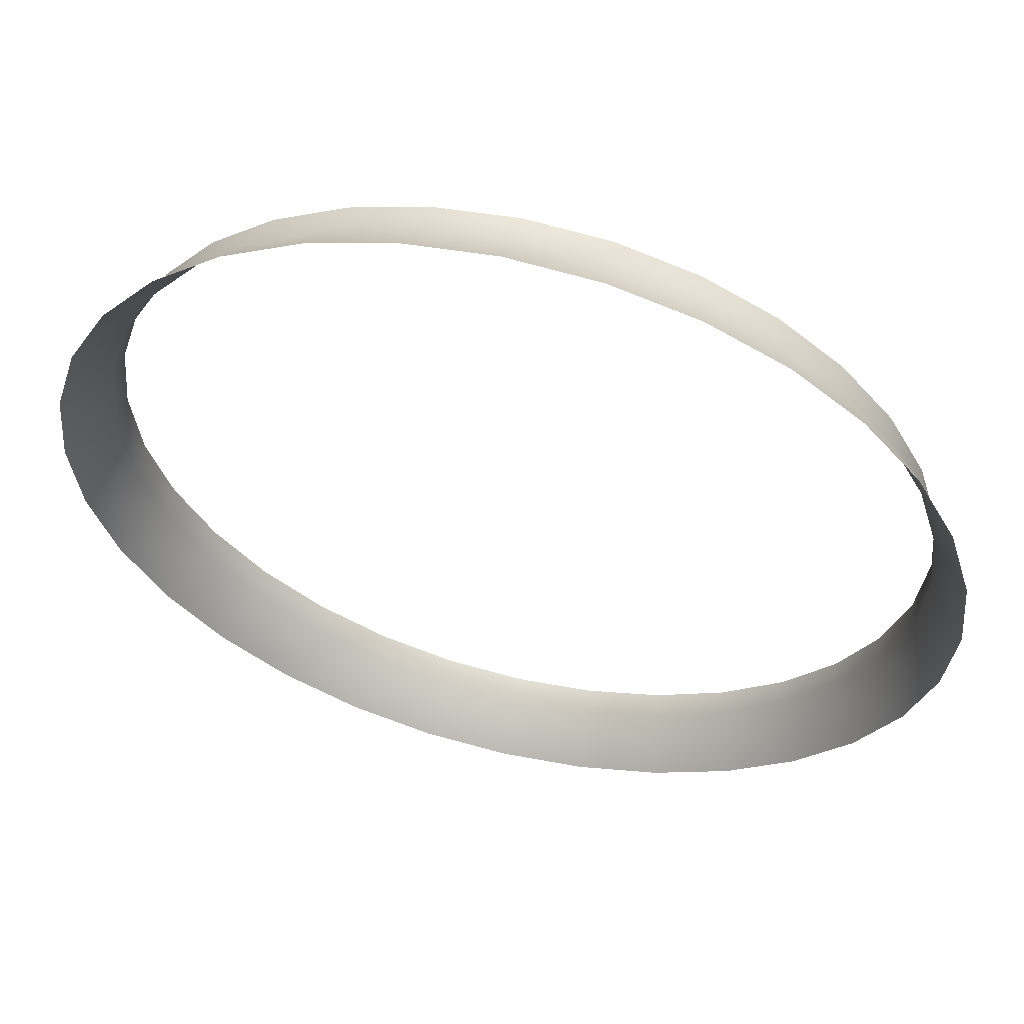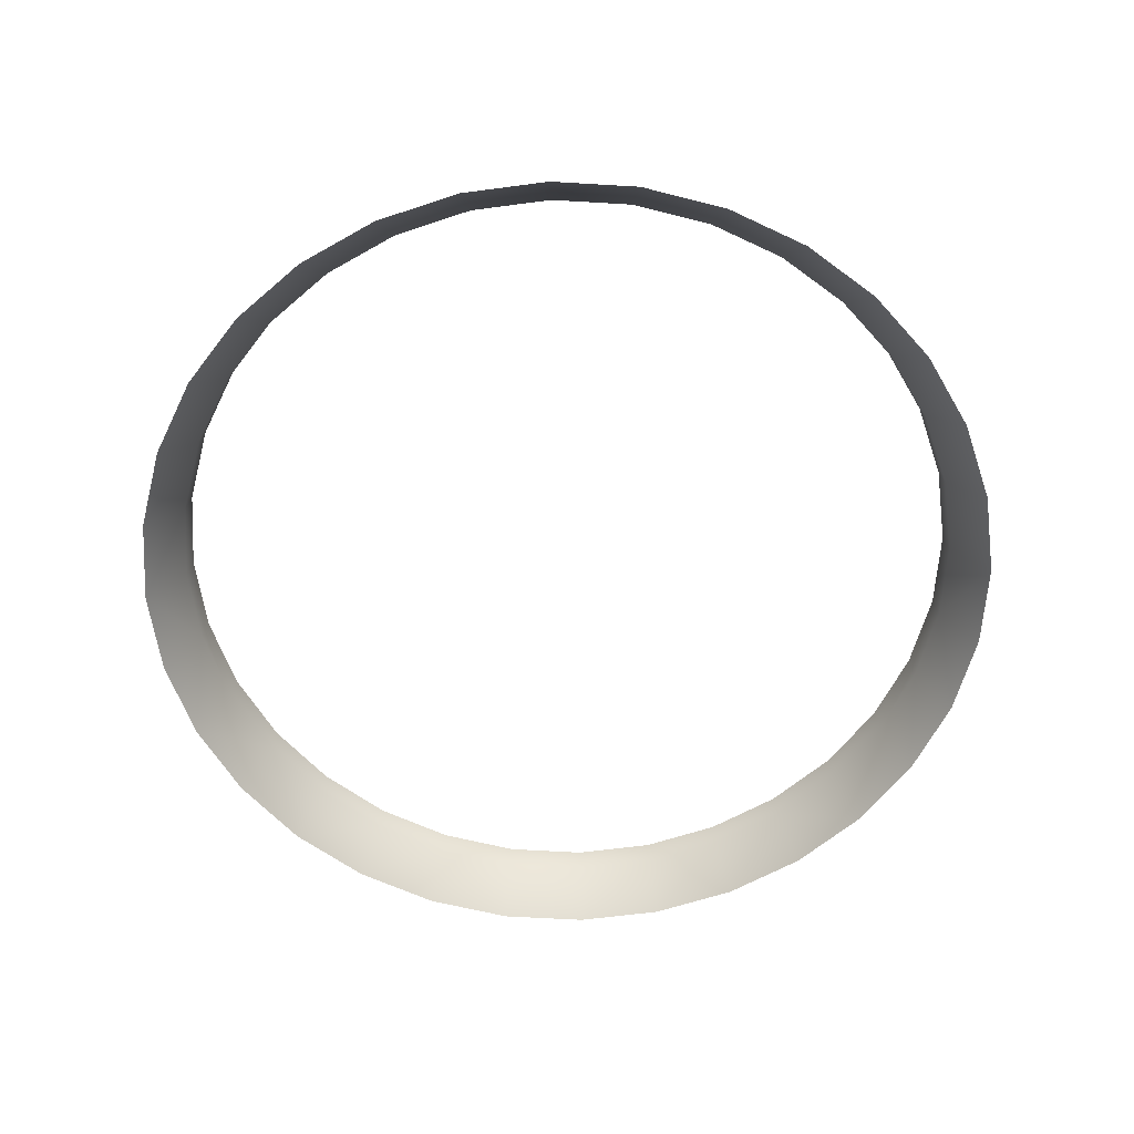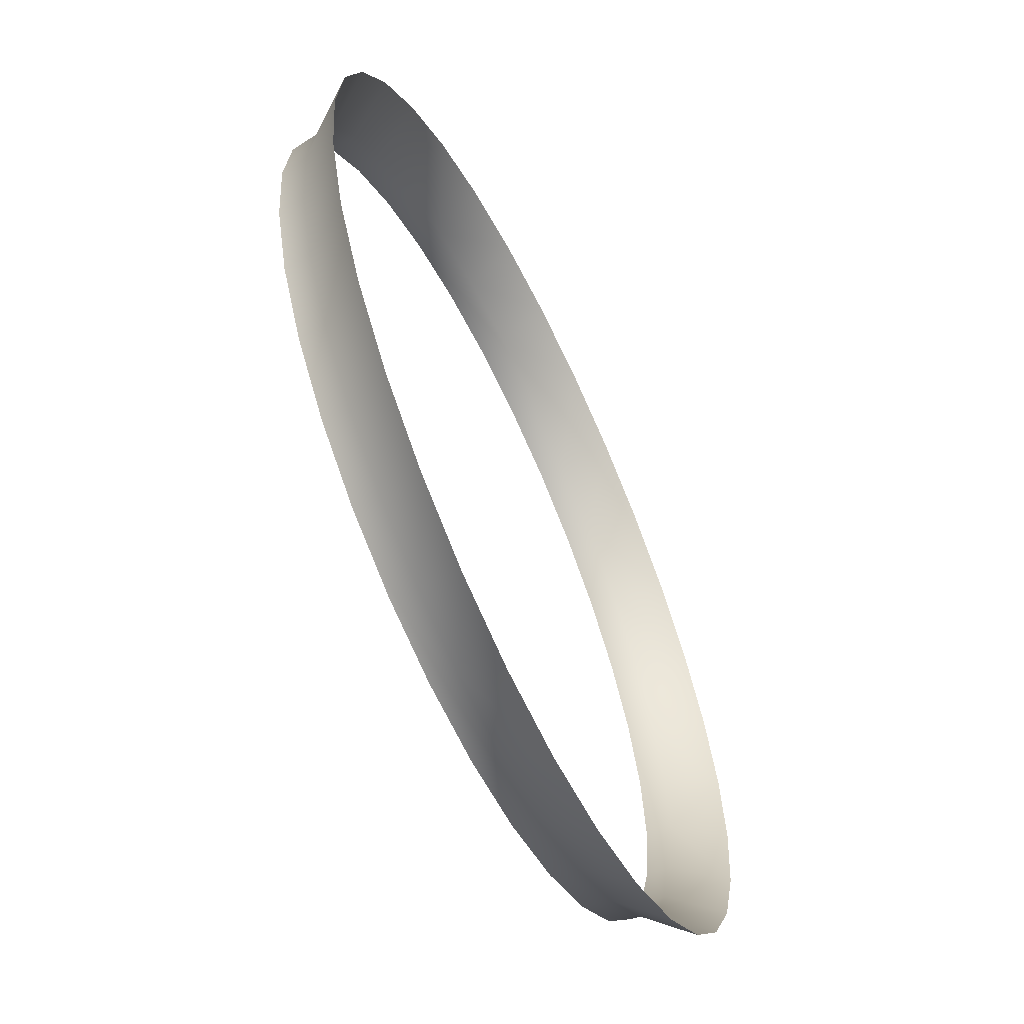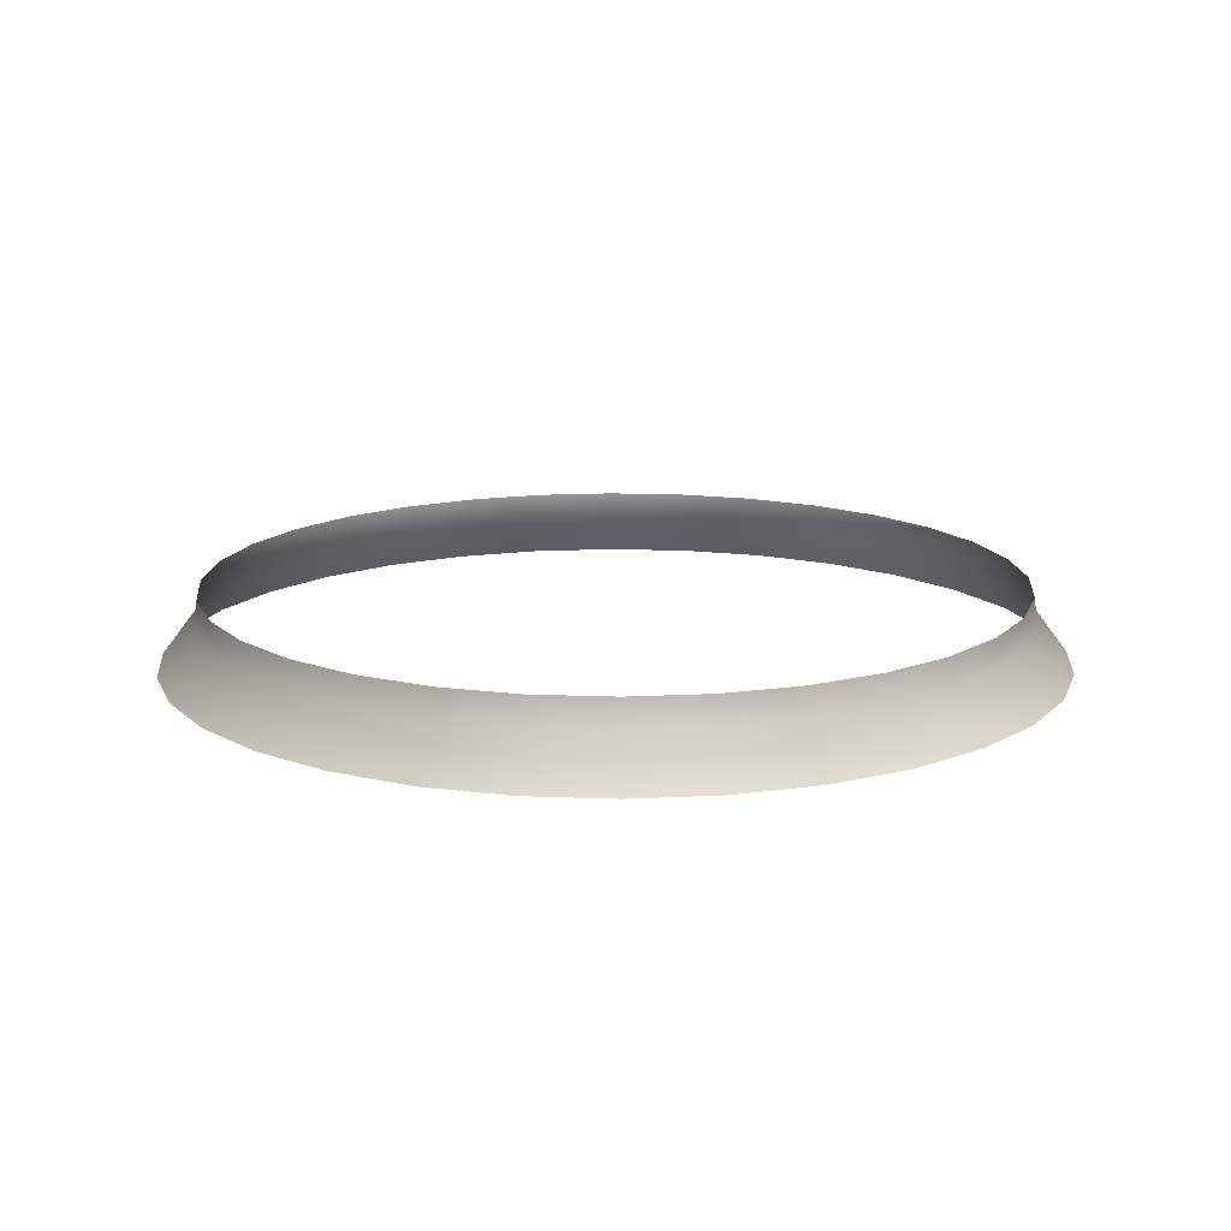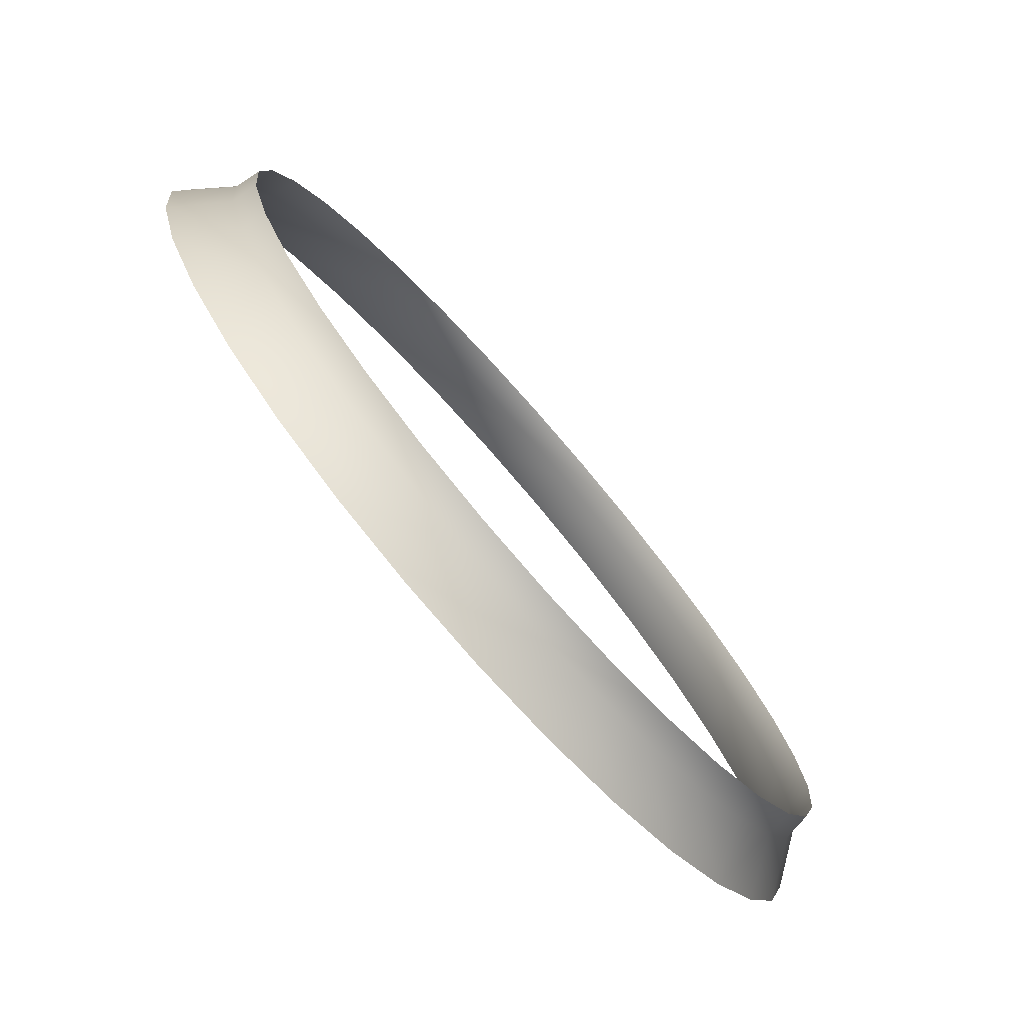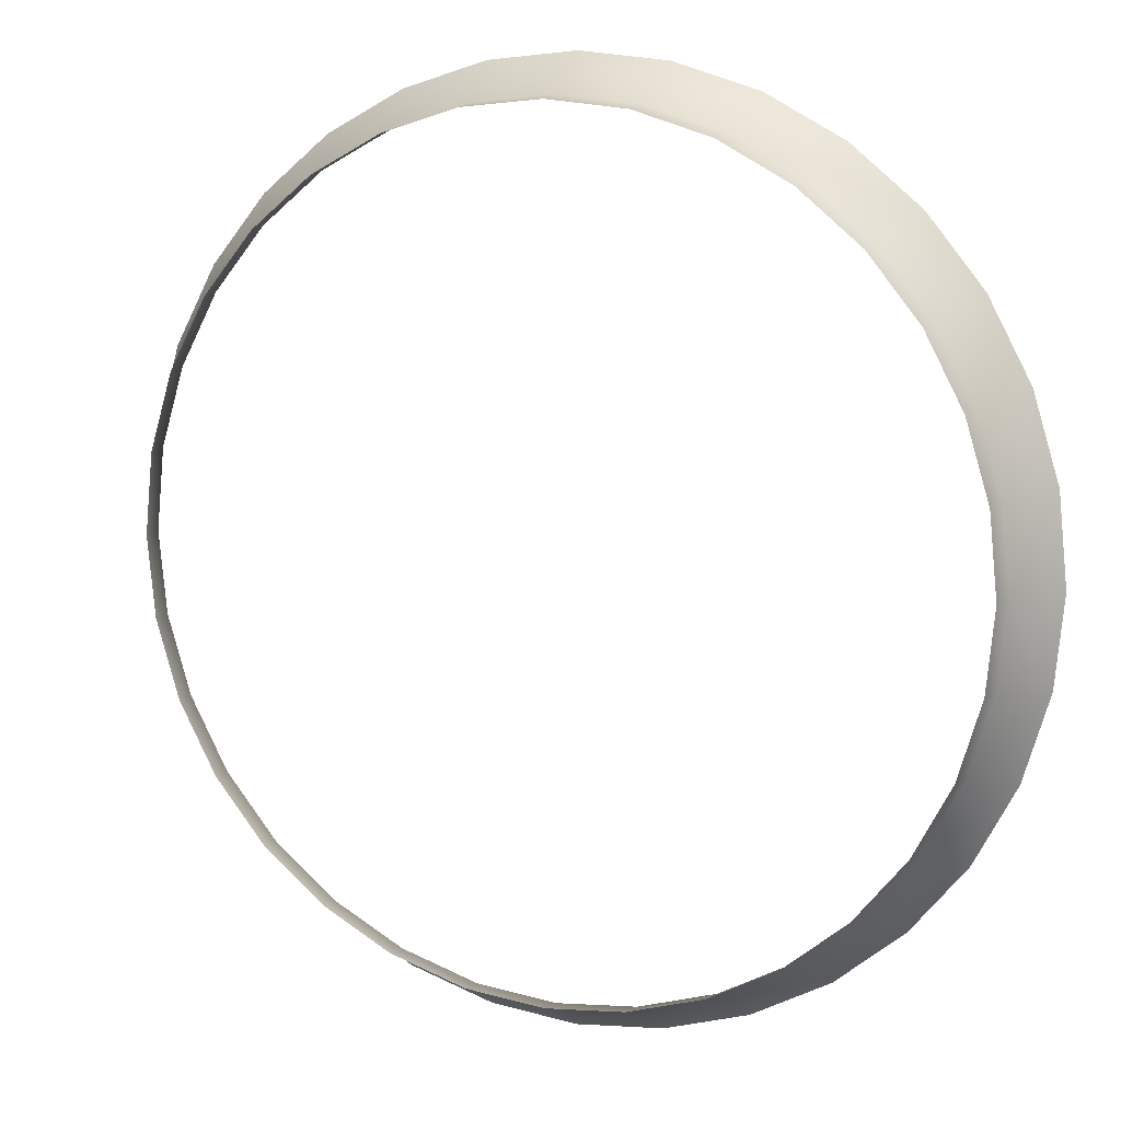
<metadata>
{"format":"obj","ext":"obj","renderer":"f3d","projection":"perspective","resolution":1024,"background":"white","views":[{"elev":57.6,"azim":13.8,"up":"+Z"},{"elev":-60.4,"azim":-166.6,"up":"+Y"},{"elev":-61.4,"azim":-64.5,"up":"+Z"},{"elev":14.7,"azim":-124.4,"up":"+Y"},{"elev":-77.3,"azim":131.2,"up":"+Z"},{"elev":10.7,"azim":-156.5,"up":"+Z"}]}
</metadata>
<code>
v 0.5362 2.724 -3.16
v 0.5354 2.729 -3.164
v 0.5266 2.729 -3.163
v 0.5266 2.724 -3.159
v 0.5178 2.729 -3.164
v 0.4782 2.724 -3.199
v 0.481 2.724 -3.189
v 0.4848 2.729 -3.191
v 0.517 2.724 -3.16
v 0.5178 2.729 -3.164
v 0.5093 2.729 -3.166
v 0.5266 2.724 -3.258
v 0.517 2.724 -3.257
v 0.5178 2.729 -3.253
v 0.4782 2.724 -3.218
v 0.4822 2.729 -3.217
v 0.4848 2.729 -3.226
v 0.5615 2.724 -3.173
v 0.5586 2.729 -3.176
v 0.5518 2.729 -3.171
v 0.5266 2.724 -3.258
v 0.5266 2.729 -3.254
v 0.5354 2.729 -3.253
v 0.575 2.724 -3.218
v 0.571 2.729 -3.217
v 0.5719 2.729 -3.208
v 0.575 2.724 -3.199
v 0.5759 2.724 -3.208
v 0.5455 2.724 -3.163
v 0.554 2.724 -3.167
v 0.4856 2.724 -3.181
v 0.489 2.729 -3.183
v 0.5615 2.724 -3.243
v 0.5586 2.729 -3.24
v 0.5642 2.729 -3.233
v 0.5676 2.724 -3.181
v 0.5642 2.729 -3.183
v 0.5722 2.724 -3.227
v 0.5684 2.729 -3.226
v 0.4917 2.724 -3.243
v 0.4856 2.724 -3.236
v 0.489 2.729 -3.233
v 0.4822 2.729 -3.199
v 0.4813 2.729 -3.208
v 0.4946 2.729 -3.24
v 0.5014 2.729 -3.246
v 0.4992 2.724 -3.249
v 0.5093 2.729 -3.25
v 0.5455 2.724 -3.254
v 0.5439 2.729 -3.25
v 0.5518 2.729 -3.246
v 0.5722 2.724 -3.189
v 0.5684 2.729 -3.191
v 0.4992 2.724 -3.167
v 0.5077 2.724 -3.163
v 0.554 2.724 -3.249
v 0.5014 2.729 -3.171
v 0.4946 2.729 -3.176
v 0.5439 2.729 -3.166
v 0.571 2.729 -3.199
v 0.4917 2.724 -3.173
v 0.481 2.724 -3.227
v 0.5362 2.724 -3.257
v 0.4773 2.724 -3.208
v 0.5676 2.724 -3.236
v 0.5077 2.724 -3.254
v 0.5094 2.732 -3.25
v 0.5354 2.732 -3.164
v 0.5266 2.732 -3.163
v 0.5178 2.732 -3.164
v 0.4851 2.732 -3.191
v 0.5178 2.732 -3.164
v 0.5178 2.732 -3.252
v 0.5266 2.732 -3.253
v 0.4826 2.732 -3.217
v 0.5583 2.732 -3.177
v 0.5266 2.732 -3.253
v 0.5354 2.732 -3.252
v 0.5706 2.732 -3.217
v 0.5715 2.732 -3.208
v 0.5515 2.732 -3.171
v 0.4893 2.732 -3.183
v 0.5583 2.732 -3.24
v 0.5639 2.732 -3.183
v 0.5681 2.732 -3.225
v 0.4893 2.732 -3.233
v 0.4949 2.732 -3.24
v 0.4826 2.732 -3.2
v 0.4817 2.732 -3.208
v 0.5017 2.732 -3.246
v 0.5438 2.732 -3.25
v 0.5681 2.732 -3.191
v 0.5094 2.732 -3.167
v 0.5017 2.732 -3.171
v 0.5515 2.732 -3.246
v 0.5438 2.732 -3.167
v 0.5706 2.732 -3.2
v 0.4949 2.732 -3.177
v 0.4851 2.732 -3.225
v 0.5639 2.732 -3.233
v 0.517 2.724 -3.16
v 0.5266 2.729 -3.254
f 1 2 3
f 4 3 5
f 6 7 8
f 9 10 11
f 12 13 14
f 15 16 17
f 18 19 20
f 21 22 23
f 24 25 26
f 27 28 26
f 29 30 20
f 31 32 8
f 33 34 35
f 36 37 19
f 24 38 39
f 40 41 42
f 6 43 44
f 40 45 46
f 47 46 48
f 49 50 51
f 36 52 53
f 54 55 11
f 33 56 51
f 54 57 58
f 1 29 59
f 27 60 53
f 61 58 32
f 62 17 42
f 49 63 23
f 15 64 44
f 38 65 35
f 66 48 14
f 14 48 67
f 2 68 69
f 3 69 70
f 43 8 71
f 11 10 72
f 14 73 74
f 17 16 75
f 20 19 76
f 22 77 78
f 26 25 79
f 60 26 80
f 59 20 81
f 8 32 82
f 35 34 83
f 37 84 76
f 39 85 79
f 42 86 87
f 43 88 89
f 46 45 87
f 46 90 67
f 51 50 91
f 37 53 92
f 11 93 94
f 34 51 95
f 58 57 94
f 2 59 96
f 53 60 97
f 58 98 82
f 42 17 99
f 23 78 91
f 16 44 89
f 35 100 85
f 4 1 3
f 101 4 5
f 43 6 8
f 55 9 11
f 102 12 14
f 62 15 17
f 30 18 20
f 63 21 23
f 28 24 26
f 60 27 26
f 59 29 20
f 7 31 8
f 65 33 35
f 18 36 19
f 25 24 39
f 45 40 42
f 64 6 44
f 47 40 46
f 66 47 48
f 56 49 51
f 37 36 53
f 57 54 11
f 34 33 51
f 61 54 58
f 2 1 59
f 52 27 53
f 31 61 32
f 41 62 42
f 50 49 23
f 16 15 44
f 39 38 35
f 13 66 14
f 73 14 67
f 3 2 69
f 5 3 70
f 88 43 71
f 93 11 72
f 102 14 74
f 99 17 75
f 81 20 76
f 23 22 78
f 80 26 79
f 97 60 80
f 96 59 81
f 71 8 82
f 100 35 83
f 19 37 76
f 25 39 79
f 45 42 87
f 44 43 89
f 90 46 87
f 48 46 67
f 95 51 91
f 84 37 92
f 57 11 94
f 83 34 95
f 98 58 94
f 68 2 96
f 92 53 97
f 32 58 82
f 86 42 99
f 50 23 91
f 75 16 89
f 39 35 85

</code>
